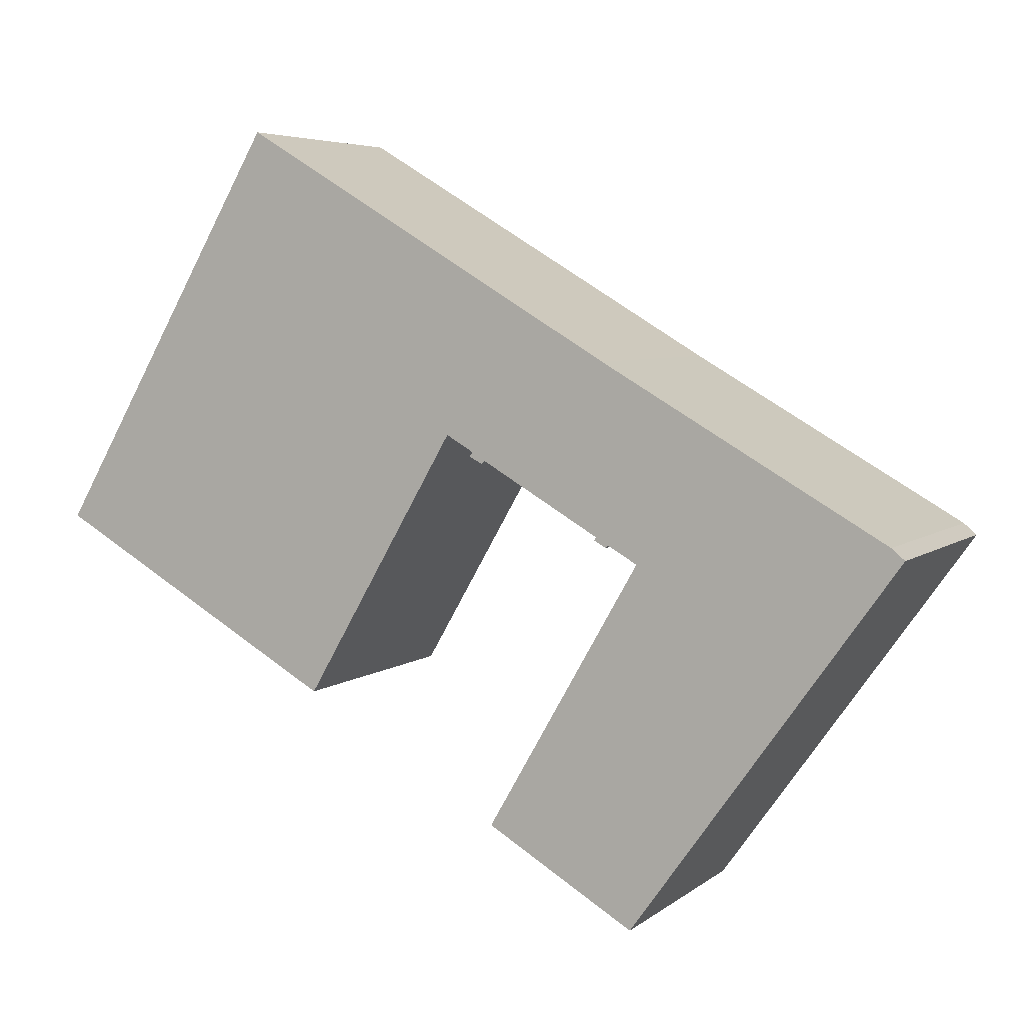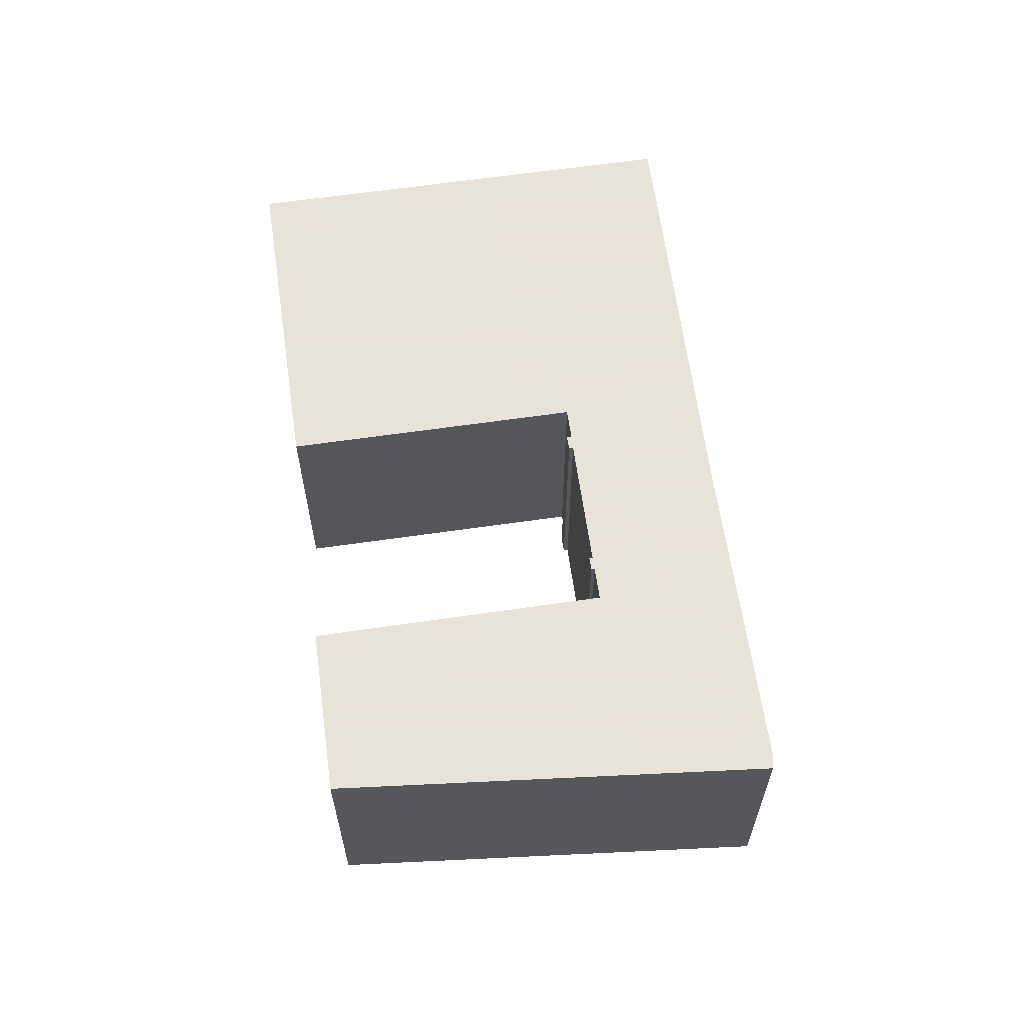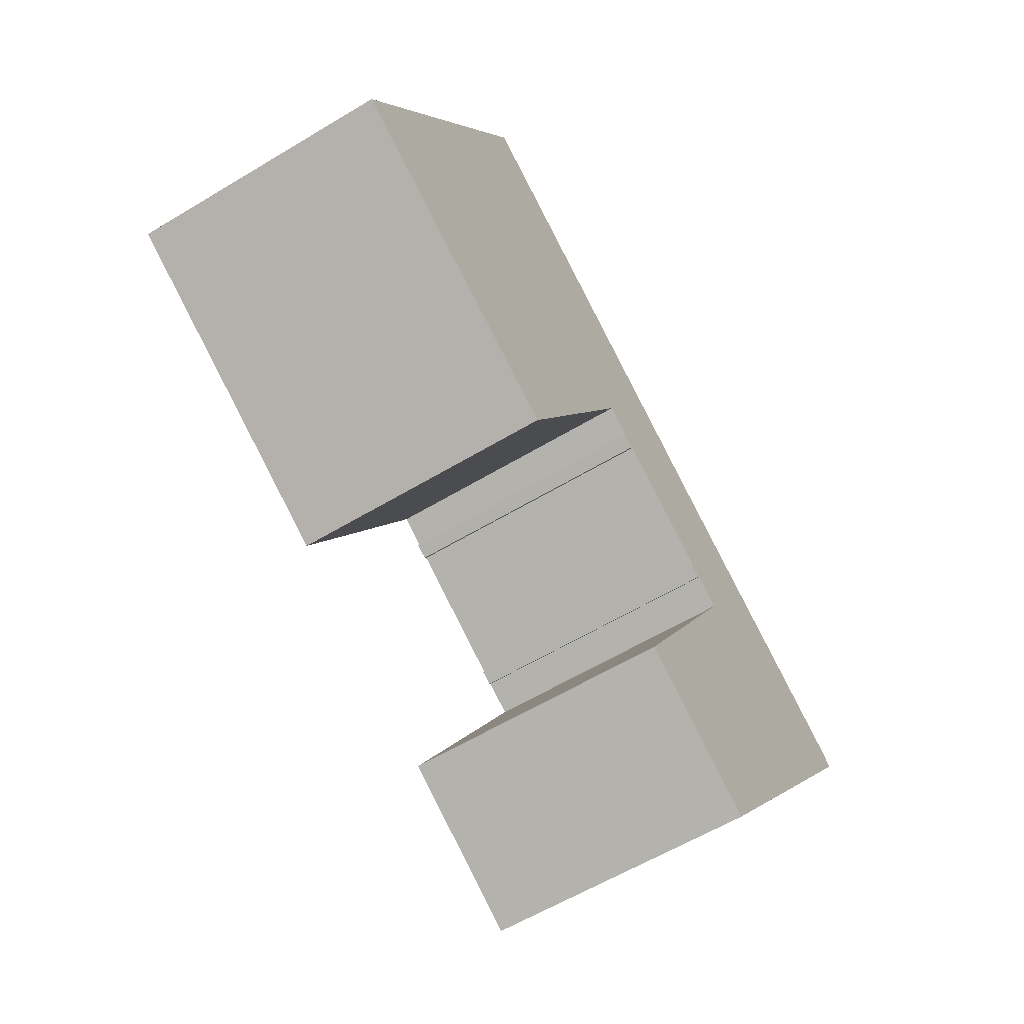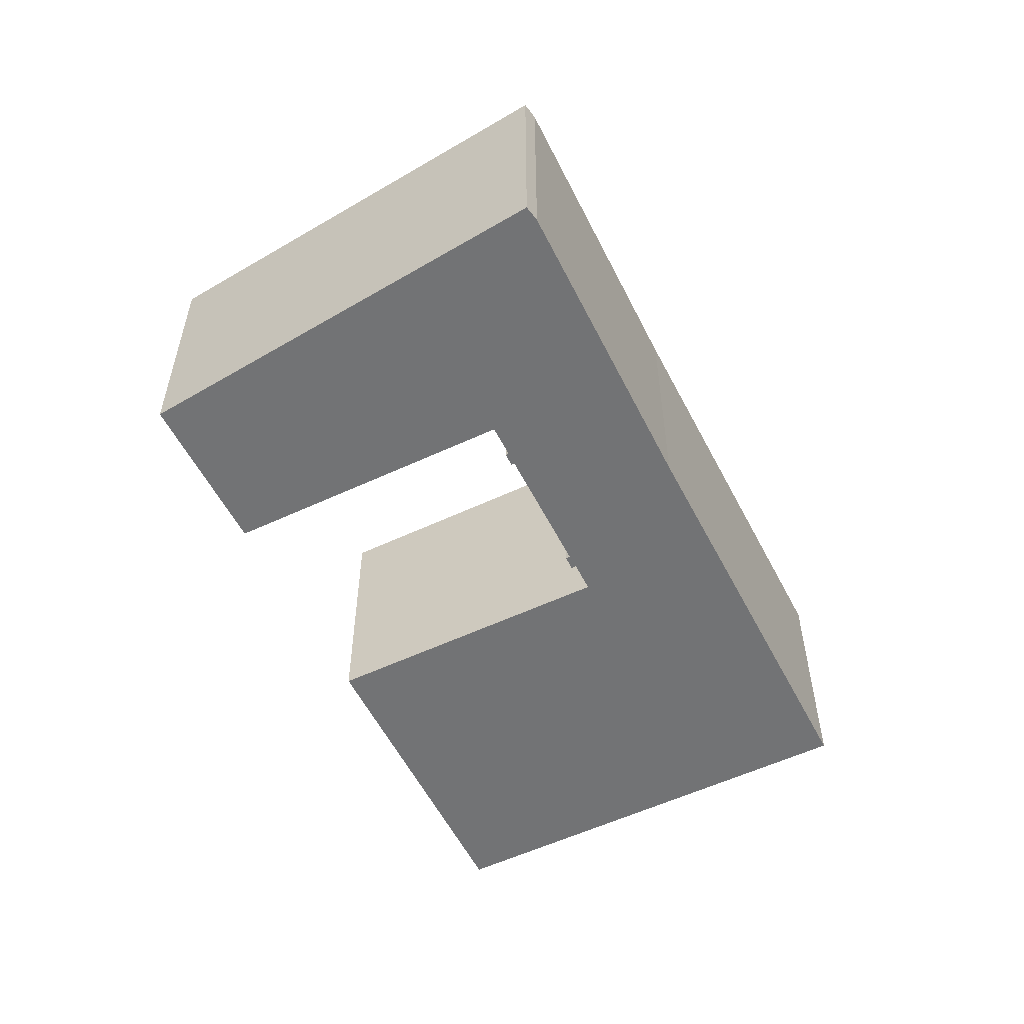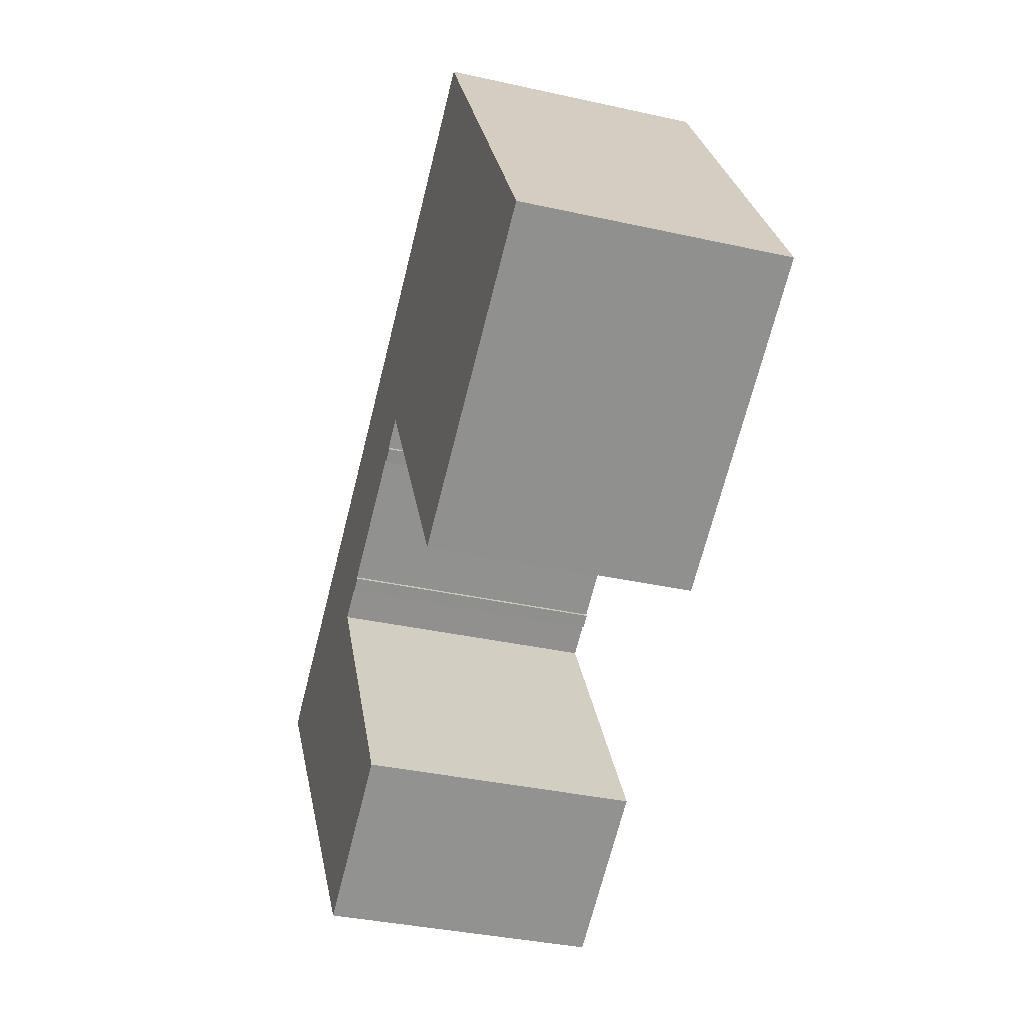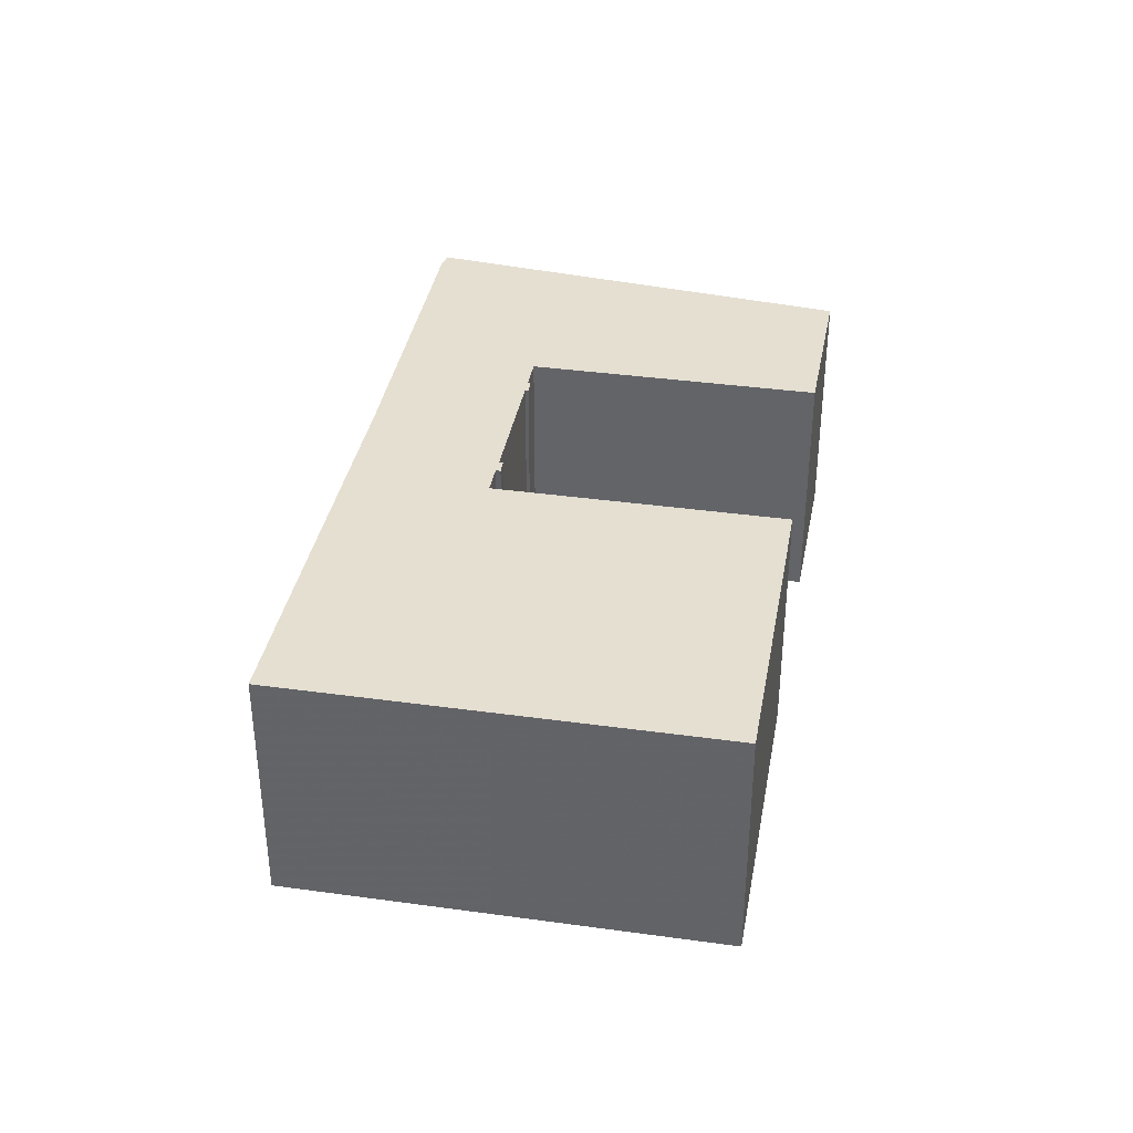
<metadata>
{"format":"obj","ext":"obj","renderer":"f3d","projection":"perspective","resolution":1024,"background":"white","views":[{"elev":5.3,"azim":-154.4,"up":"+Z"},{"elev":62.6,"azim":-128.4,"up":"+Y"},{"elev":-59.1,"azim":121.9,"up":"+Z"},{"elev":-55.8,"azim":-93.8,"up":"+Y"},{"elev":-36.1,"azim":73.7,"up":"+Z"},{"elev":37.5,"azim":70.0,"up":"+Y"}]}
</metadata>
<code>
g default
v -8.602 0 -1.423
v -7.284 0 -0.656
v -7.189 0 -0.7783
v -6.641 0 -0.467
v -6.729 0 -0.3336
v -1.418 0 2.779
v -1.295 0 2.624
v -0.7097 0 2.948
v -0.8481 0 3.135
v 0.3876 0 3.858
v 7.263 0 -8.028
v 20.27 0 -0.4893
v 14.93 0 8.74
v 9.984 0 17.29
v -6.978 0 7.15
v -15.75 0 2.079
v -19.67 0 -0.1891
v -20.27 0 -0.6894
v -8.382 0 -17.29
v -1.741 0 -13.33
v -8.602 11.51 -1.423
v -7.284 11.51 -0.656
v -7.189 11.51 -0.7783
v -6.641 11.51 -0.467
v -6.729 11.51 -0.3336
v -1.418 11.51 2.779
v -1.295 11.51 2.624
v -0.7097 11.51 2.948
v -0.8481 11.51 3.135
v 0.3876 11.51 3.858
v 7.263 11.51 -8.028
v 20.27 11.51 -0.4893
v 14.93 11.51 8.74
v 9.984 11.51 17.29
v -6.978 11.51 7.15
v -15.75 11.51 2.079
v -19.67 11.51 -0.1891
v -20.27 11.51 -0.6894
v -8.382 11.51 -17.29
v -1.741 11.51 -13.33
f 10 15 9
f 9 15 8
f 8 15 6
f 16 6 15
f 17 6 16
f 6 17 5
f 5 17 4
f 4 17 2
f 18 2 17
f 2 18 1
f 1 18 20
f 19 20 18
f 4 2 3
f 8 6 7
f 15 13 14
f 10 13 15
f 13 10 12
f 11 12 10
f 29 35 30
f 28 35 29
f 26 35 28
f 35 26 36
f 36 26 37
f 25 37 26
f 24 37 25
f 22 37 24
f 37 22 38
f 21 38 22
f 40 38 21
f 38 40 39
f 23 22 24
f 27 26 28
f 34 33 35
f 35 33 30
f 32 30 33
f 30 32 31
f 10 9 29
f 29 30 10
f 9 8 28
f 28 29 9
f 16 15 35
f 35 36 16
f 17 16 36
f 36 37 17
f 6 5 25
f 25 26 6
f 5 4 24
f 24 25 5
f 18 17 37
f 37 38 18
f 2 1 21
f 21 22 2
f 1 20 40
f 40 21 1
f 20 19 39
f 39 40 20
f 19 18 38
f 38 39 19
f 3 2 22
f 22 23 3
f 4 3 23
f 23 24 4
f 7 6 26
f 26 27 7
f 8 7 27
f 27 28 8
f 14 13 33
f 33 34 14
f 15 14 34
f 34 35 15
f 13 12 32
f 32 33 13
f 12 11 31
f 31 32 12
f 11 10 30
f 30 31 11

</code>
